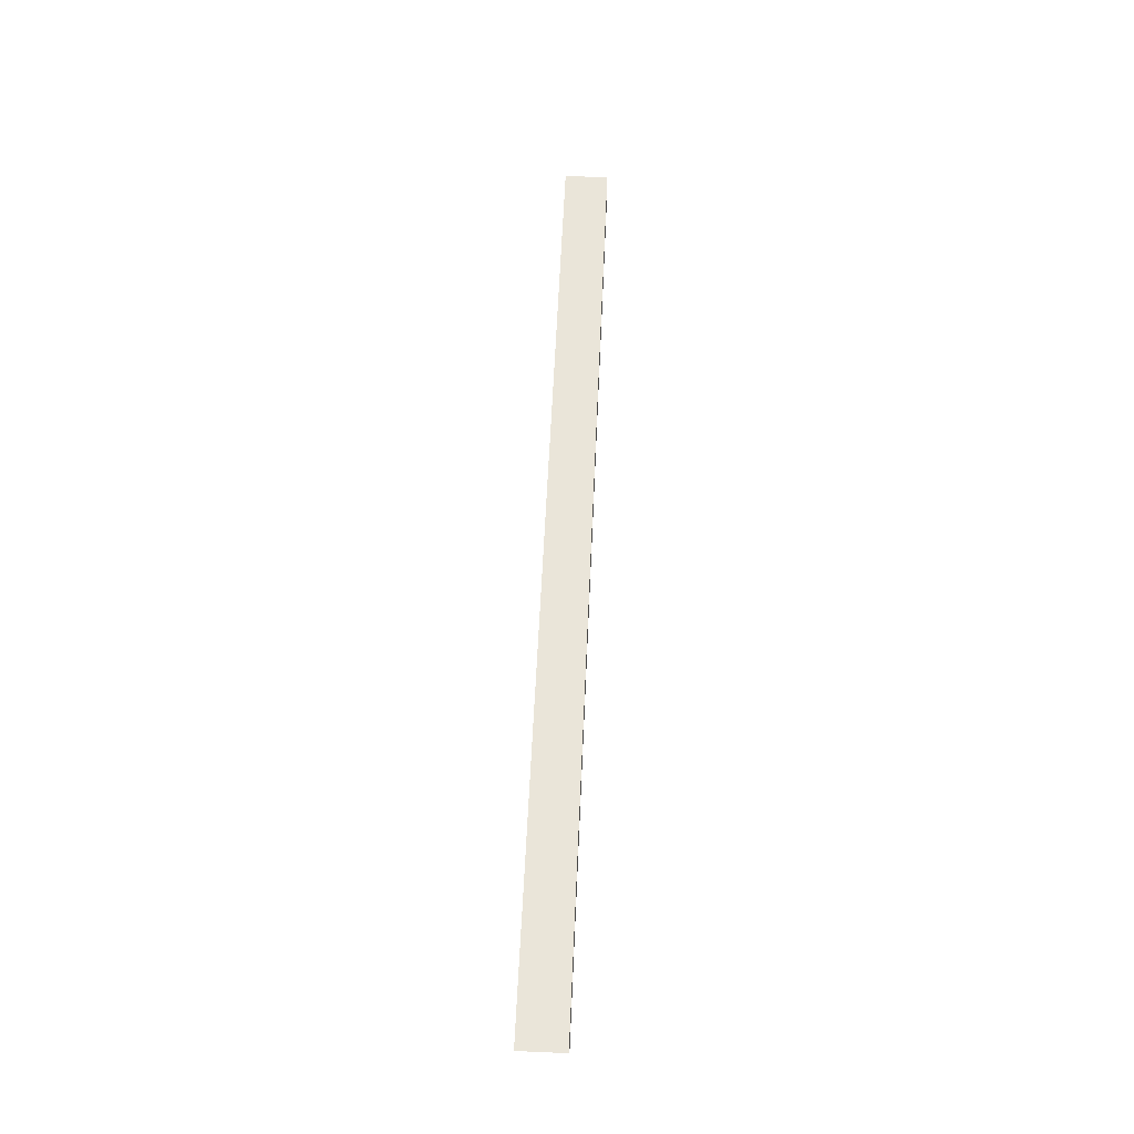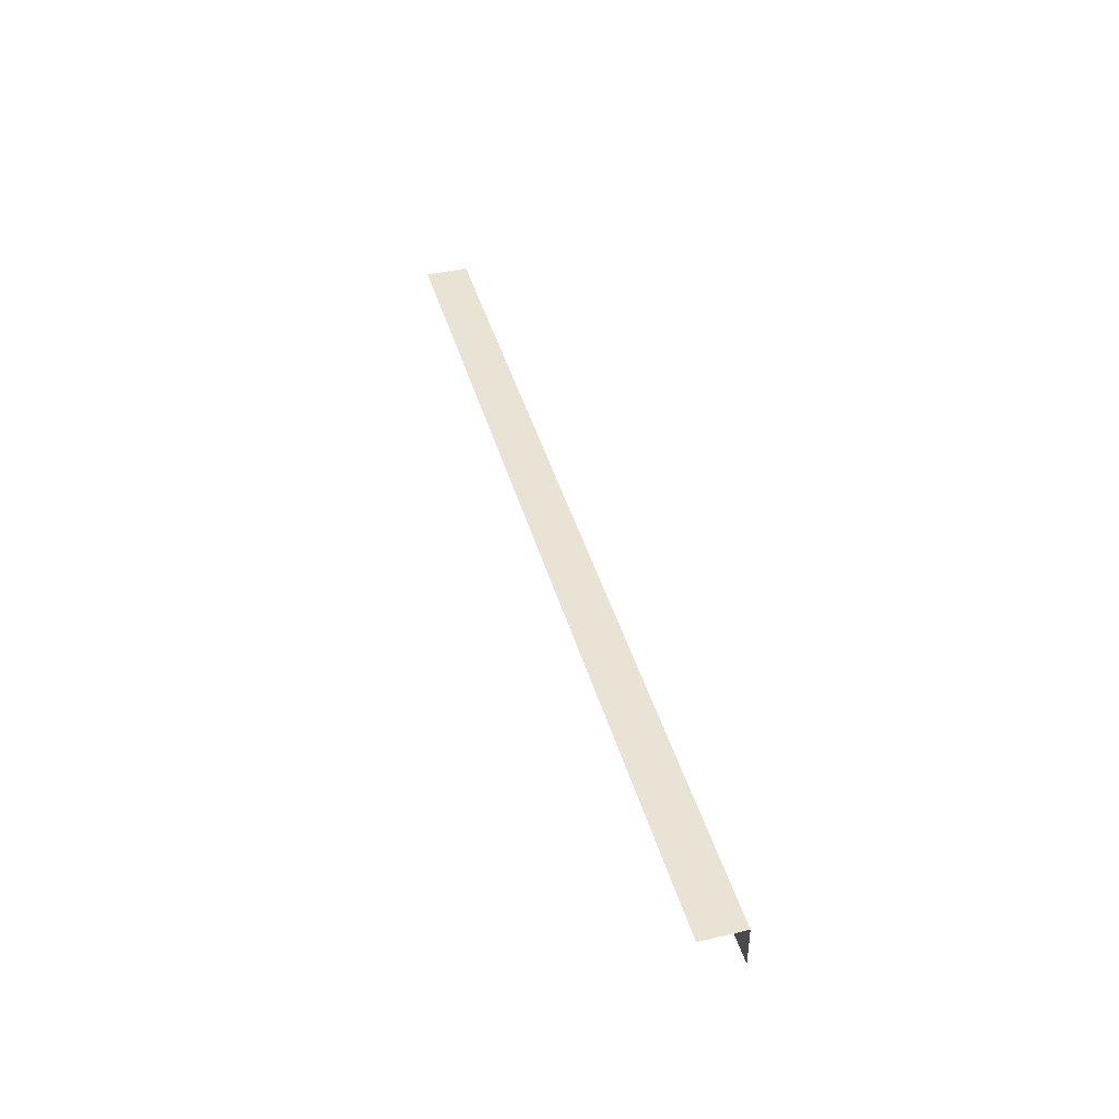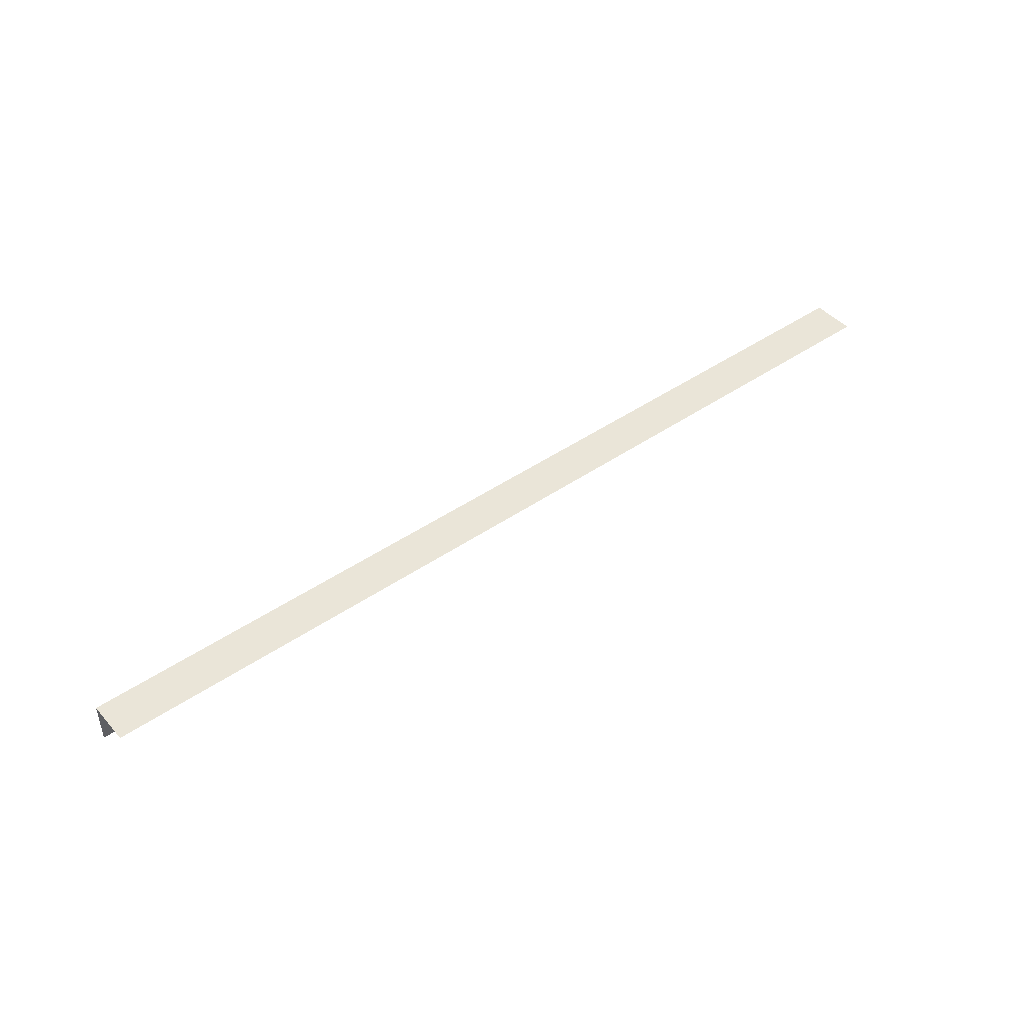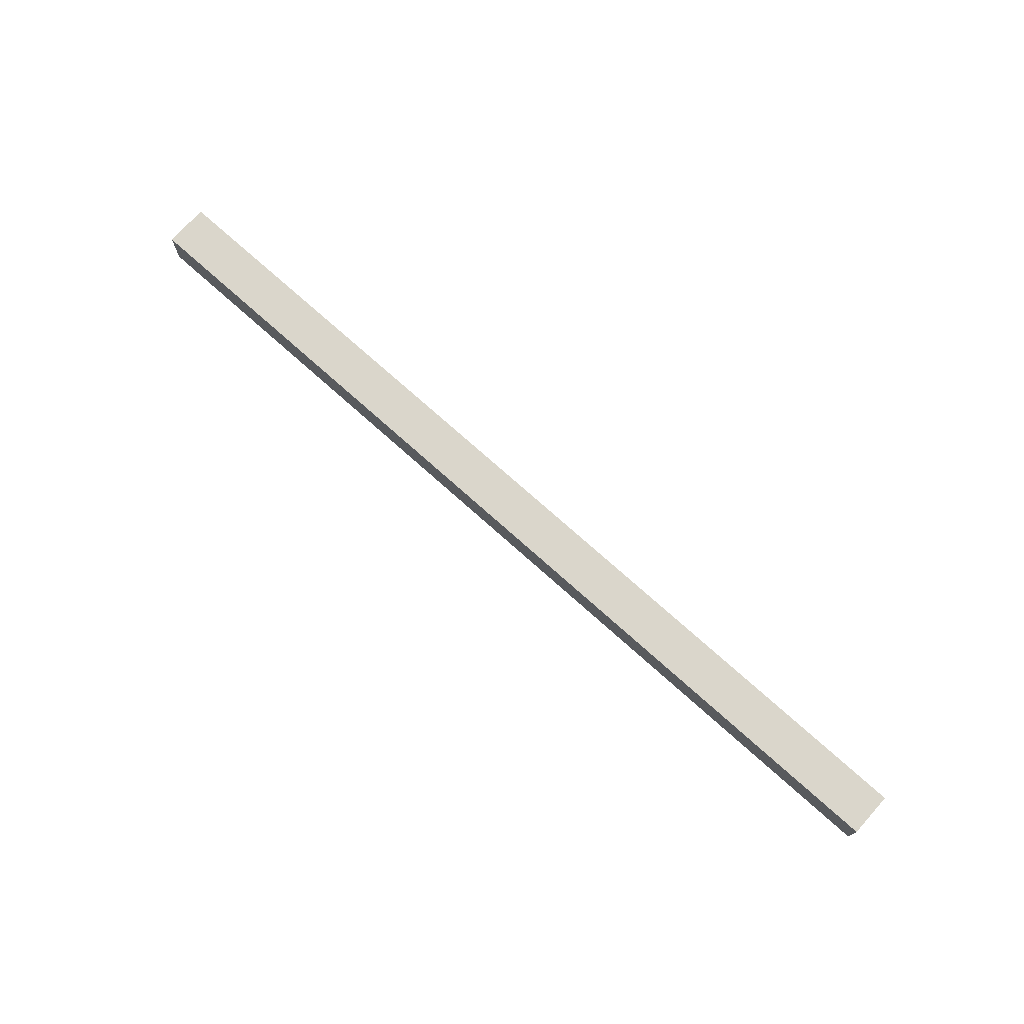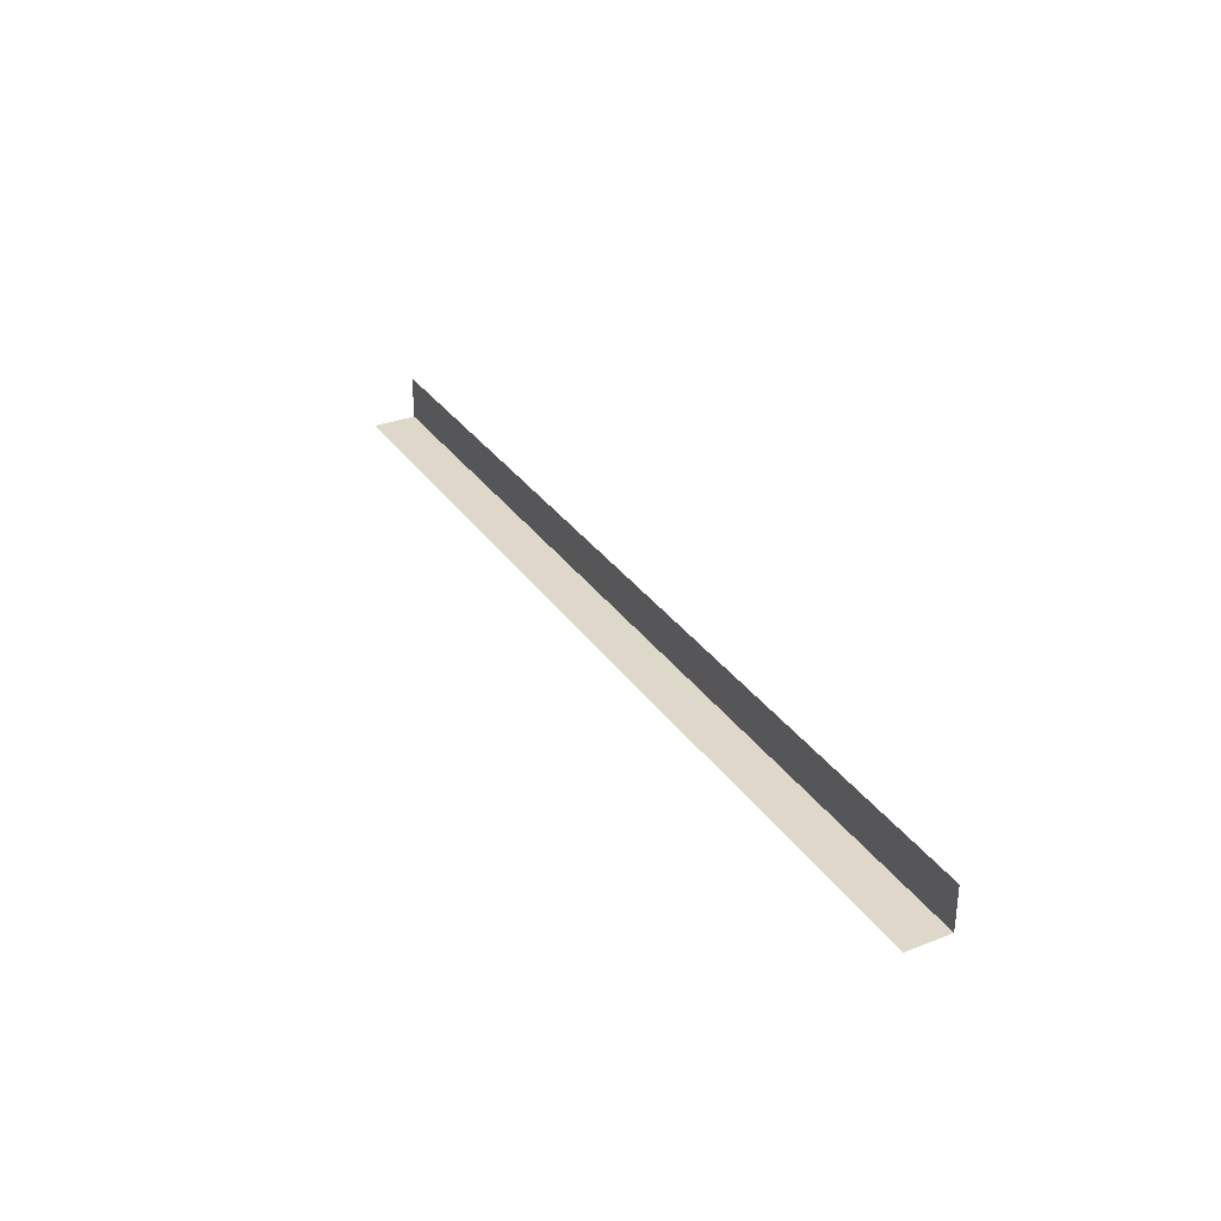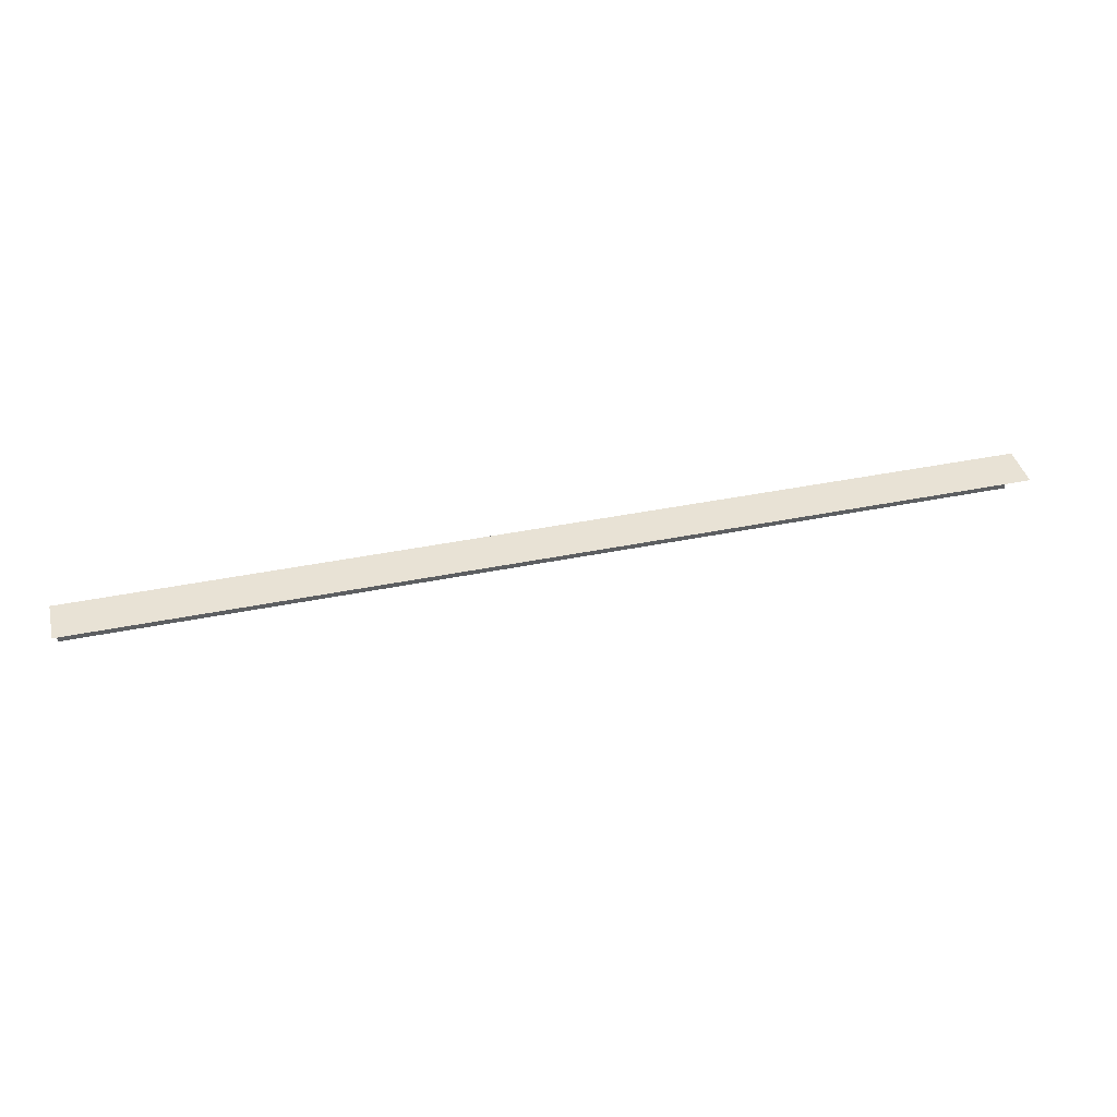
<metadata>
{"format":"obj","ext":"obj","renderer":"f3d","projection":"perspective","resolution":1024,"background":"white","views":[{"elev":58.3,"azim":92.5,"up":"+Y"},{"elev":42.3,"azim":74.5,"up":"+Y"},{"elev":45.2,"azim":-38.5,"up":"+Y"},{"elev":73.9,"azim":-138.1,"up":"+Y"},{"elev":31.6,"azim":61.4,"up":"+Z"},{"elev":40.9,"azim":-13.9,"up":"+Y"}]}
</metadata>
<code>
g steps_geo17
v -5.205 4.604 4.593
v -5.205 4.604 4.339
v 0.2224 4.604 4.339
v 0.2224 4.604 4.593
v -5.205 4.604 4.339
v -5.205 4.348 4.339
v 0.2224 4.348 4.339
v 0.2224 4.604 4.339
g steps_geo17_0
f 3 2 1
f 4 3 1
f 7 6 5
f 8 7 5

</code>
